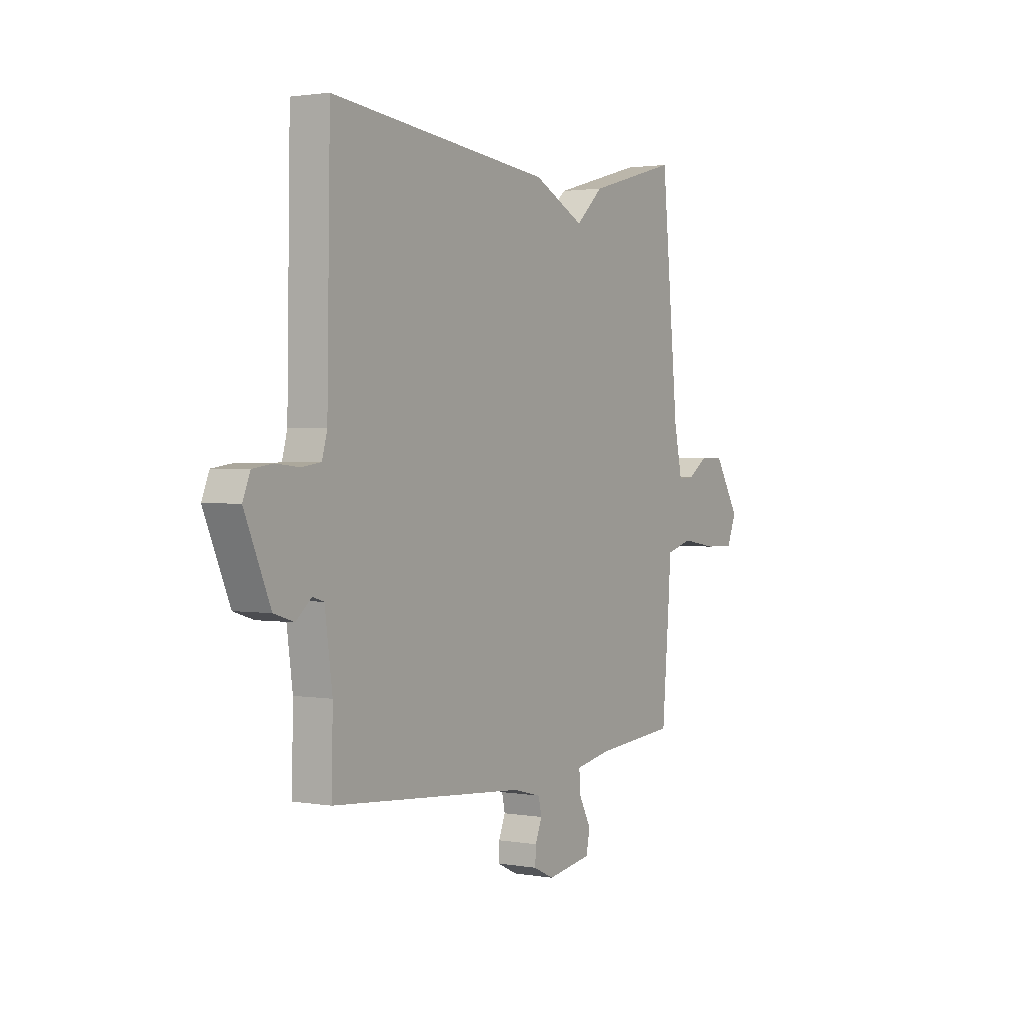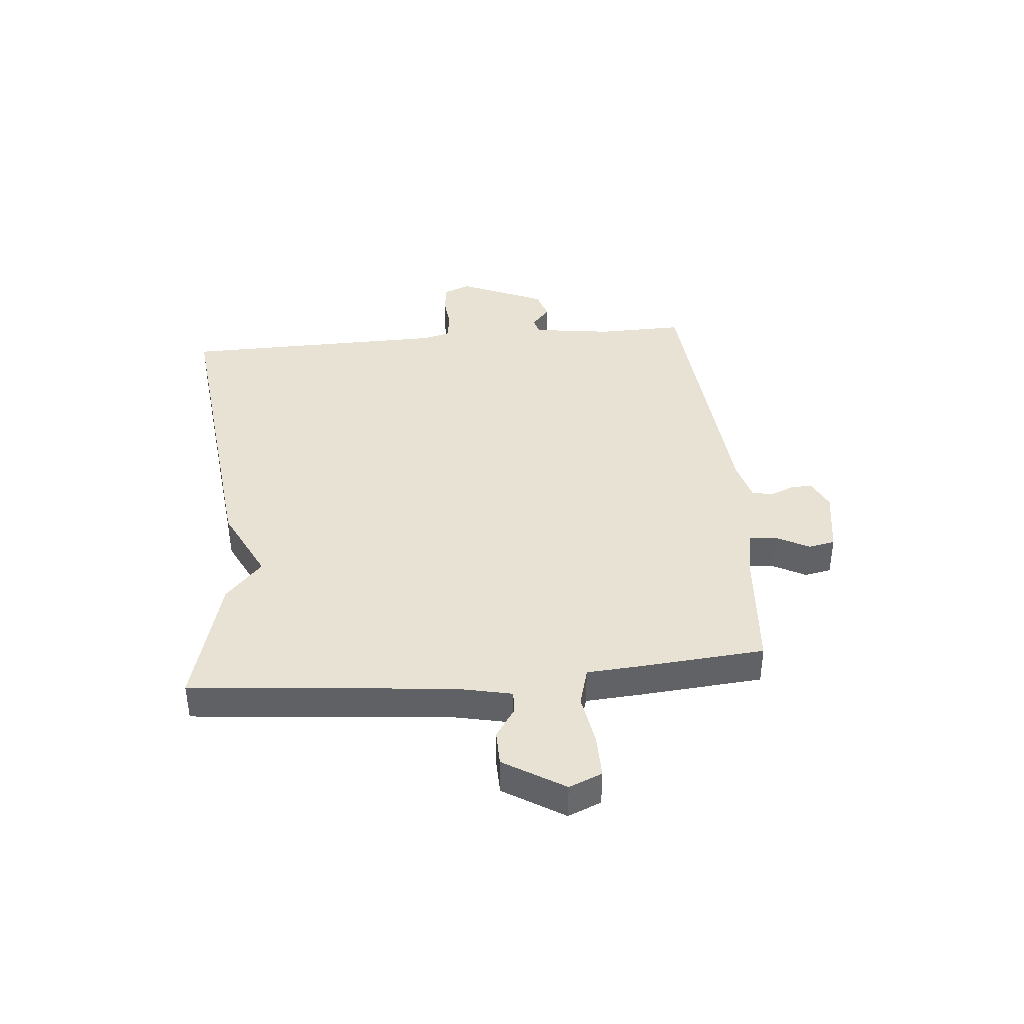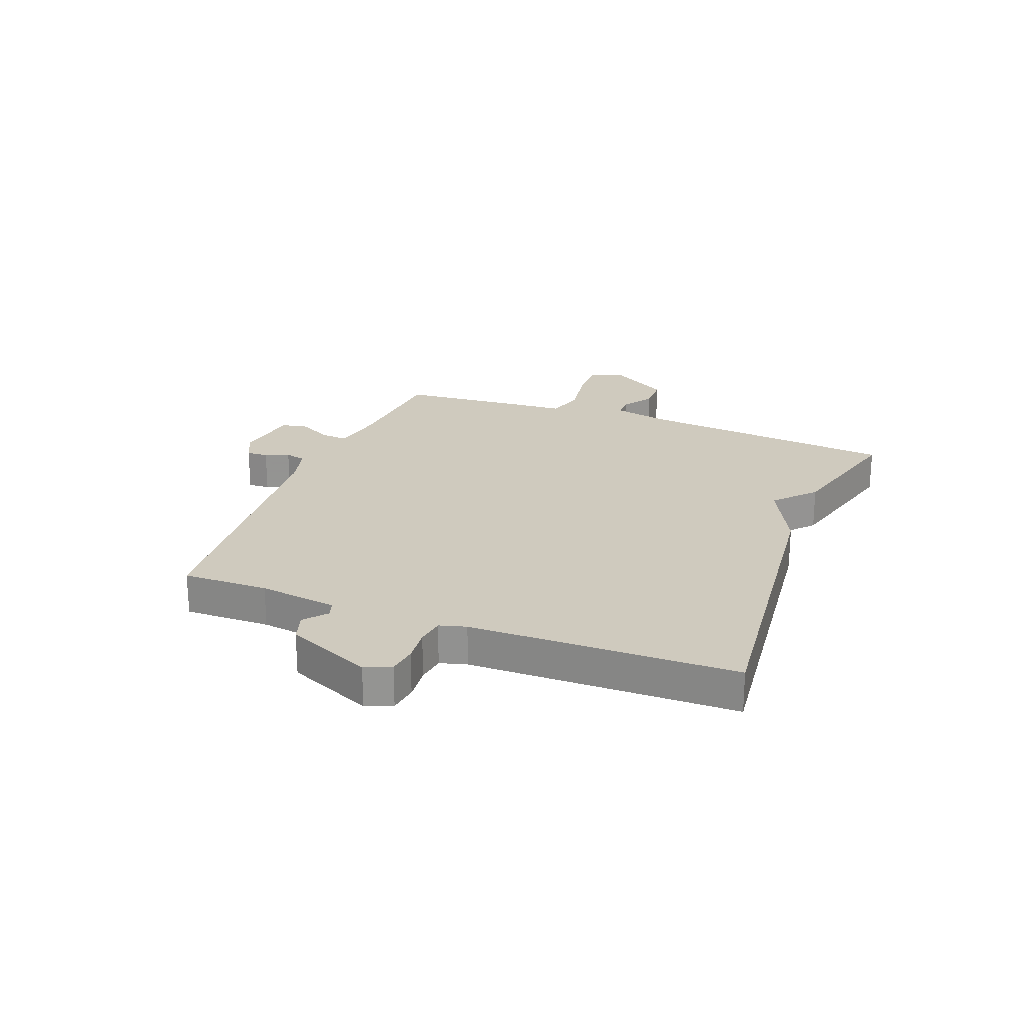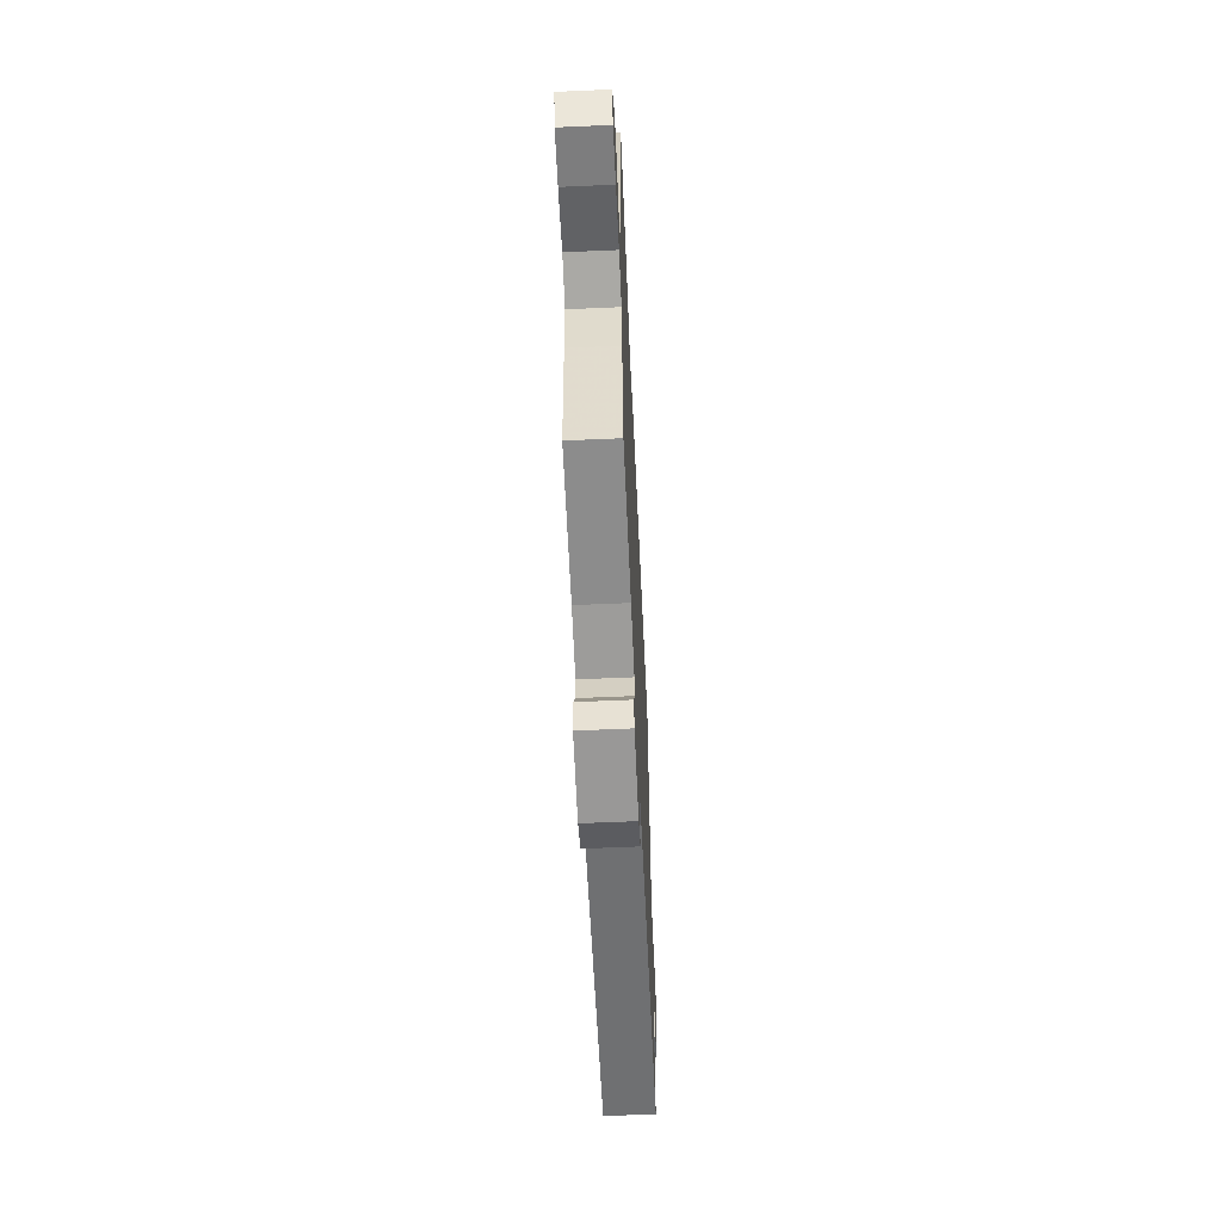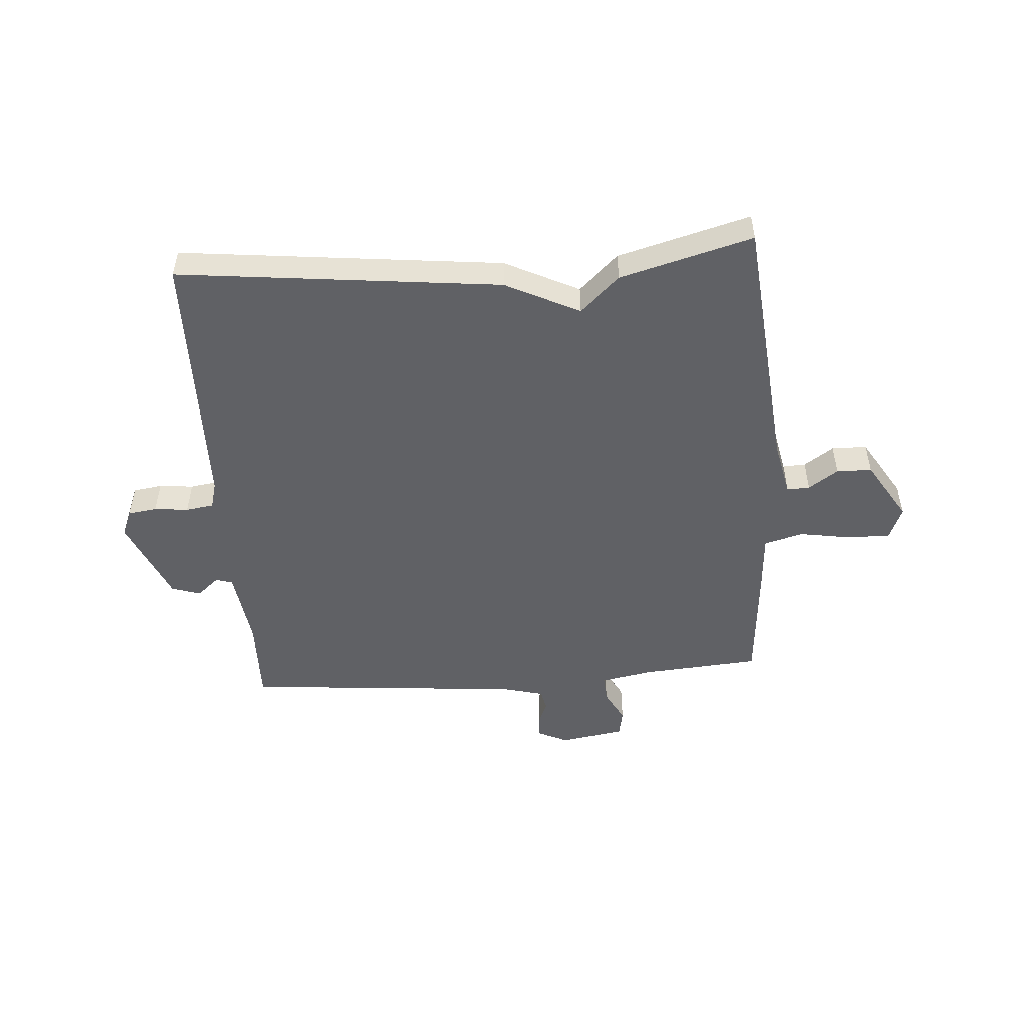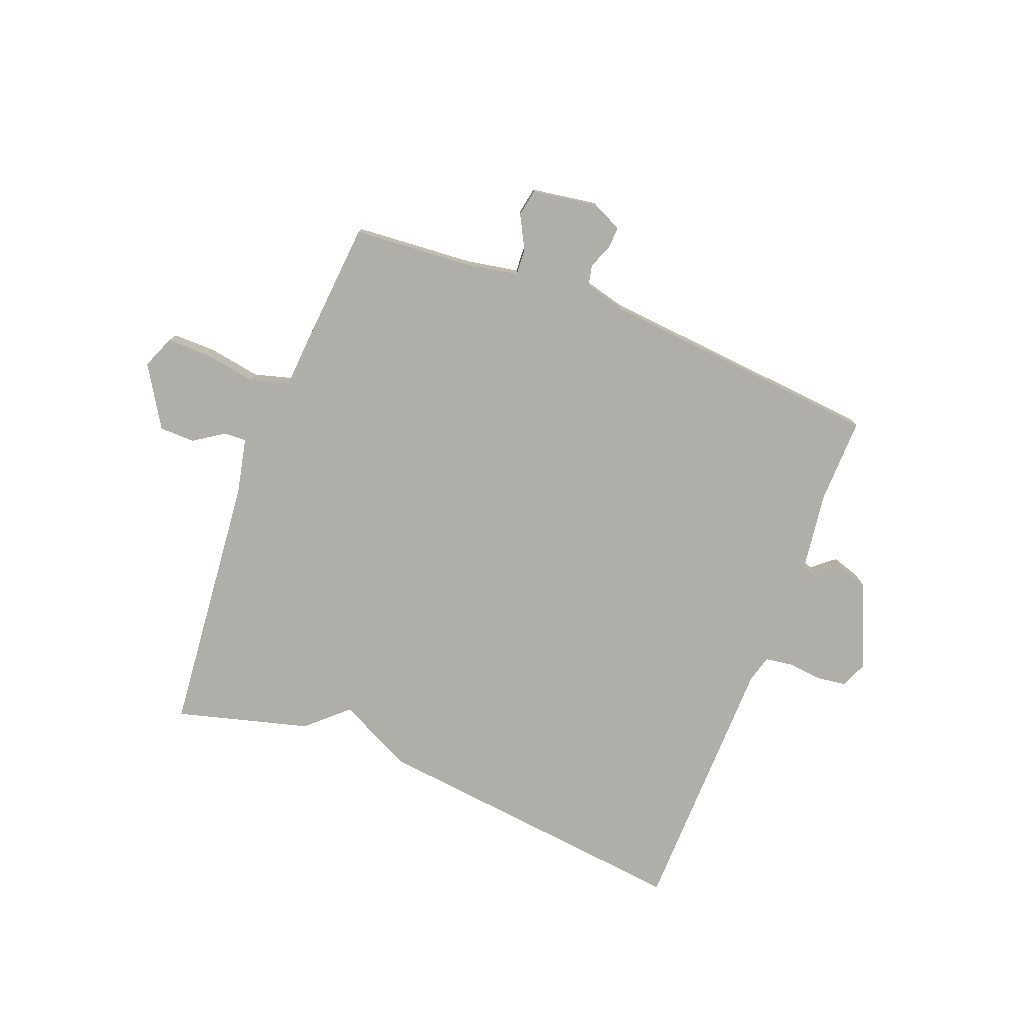
<metadata>
{"format":"obj","ext":"obj","renderer":"f3d","projection":"perspective","resolution":1024,"background":"white","views":[{"elev":1.9,"azim":-58.4,"up":"+Z"},{"elev":39.8,"azim":84.8,"up":"+Y"},{"elev":23.2,"azim":-68.9,"up":"+Y"},{"elev":-59.9,"azim":92.6,"up":"+Z"},{"elev":-50.4,"azim":4.2,"up":"+Y"},{"elev":-77.5,"azim":158.8,"up":"+Y"}]}
</metadata>
<code>
v 0.5 0.07 0.5
v 0.544 0.07 0.042
v 0.565 0.07 -0.056
v 0.605 0.07 -0.054
v 0.657 0.07 -0.019
v 0.719 0.07 -0.02
v 0.784 0.07 -0.126
v 0.76 0.07 -0.184
v 0.684 0.07 -0.183
v 0.593 0.07 -0.168
v 0.525 0.07 -0.187
v 0.518 0.07 -0.286
v 0.5 0.07 -0.5
v 0.292 0.07 -0.516
v 0.2 0.07 -0.533
v 0.203 0.07 -0.58
v 0.234 0.07 -0.638
v 0.225 0.07 -0.685
v 0.11 0.07 -0.703
v 0.057 0.07 -0.678
v 0.059 0.07 -0.64
v 0.076 0.07 -0.598
v 0.068 0.07 -0.562
v -0.005 0.07 -0.543
v -0.5 0.07 -0.5
v -0.497 0.07 -0.349
v -0.516 0.07 -0.211
v -0.545 0.07 -0.202
v -0.584 0.07 -0.235
v -0.635 0.07 -0.219
v -0.7 0.07 -0.069
v -0.681 0.07 -0.023
v -0.63 0.07 -0.016
v -0.57 0.07 -0.022
v -0.521 0.07 -0.015
v -0.508 0.07 0.032
v -0.5 0.07 0.5
v 0.067 0.07 0.437
v 0.197 0.07 0.373
v 0.267 0.07 0.437
v 0.5 0 0.5
v 0.544 0 0.042
v 0.565 0 -0.056
v 0.605 0 -0.054
v 0.657 0 -0.019
v 0.719 0 -0.02
v 0.784 0 -0.126
v 0.76 0 -0.184
v 0.684 0 -0.183
v 0.593 0 -0.168
v 0.525 0 -0.187
v 0.518 0 -0.286
v 0.5 0 -0.5
v 0.292 0 -0.516
v 0.2 0 -0.533
v 0.203 0 -0.58
v 0.234 0 -0.638
v 0.225 0 -0.685
v 0.11 0 -0.703
v 0.057 0 -0.678
v 0.059 0 -0.64
v 0.076 0 -0.598
v 0.068 0 -0.562
v -0.005 0 -0.543
v -0.5 0 -0.5
v -0.497 0 -0.349
v -0.516 0 -0.211
v -0.545 0 -0.202
v -0.584 0 -0.235
v -0.635 0 -0.219
v -0.7 0 -0.069
v -0.681 0 -0.023
v -0.63 0 -0.016
v -0.57 0 -0.022
v -0.521 0 -0.015
v -0.508 0 0.032
v -0.5 0 0.5
v 0.067 0 0.437
v 0.197 0 0.373
v 0.267 0 0.437
f 39 40 1 2
f 39 2 3
f 38 39 3
f 37 38 3
f 36 37 3
f 35 36 3
f 34 35 3
f 32 33 34
f 31 32 34
f 30 31 34
f 29 30 34
f 28 29 34
f 27 28 34 3
f 26 27 3 4
f 24 25 26 4
f 4 5 6
f 24 4 6
f 23 24 6
f 20 21 22
f 19 20 22
f 18 19 22
f 17 18 22
f 16 17 22
f 15 16 22 23
f 11 12 13 14
f 11 14 15
f 8 9 10
f 7 8 10
f 6 7 10
f 6 10 11
f 23 6 11
f 11 15 23
f 42 41 80 79
f 43 42 79
f 43 79 78
f 43 78 77
f 43 77 76
f 43 76 75
f 43 75 74
f 74 73 72
f 74 72 71
f 74 71 70
f 74 70 69
f 74 69 68
f 43 74 68 67
f 44 43 67 66
f 44 66 65 64
f 46 45 44
f 46 44 64
f 46 64 63
f 62 61 60
f 62 60 59
f 62 59 58
f 62 58 57
f 62 57 56
f 63 62 56 55
f 54 53 52 51
f 55 54 51
f 50 49 48
f 50 48 47
f 50 47 46
f 51 50 46
f 51 46 63
f 63 55 51
f 1 41 42 2
f 2 42 43 3
f 3 43 44 4
f 4 44 45 5
f 5 45 46 6
f 6 46 47 7
f 7 47 48 8
f 8 48 49 9
f 9 49 50 10
f 10 50 51 11
f 11 51 52 12
f 12 52 53 13
f 13 53 54 14
f 14 54 55 15
f 15 55 56 16
f 16 56 57 17
f 17 57 58 18
f 18 58 59 19
f 19 59 60 20
f 20 60 61 21
f 21 61 62 22
f 22 62 63 23
f 23 63 64 24
f 24 64 65 25
f 25 65 66 26
f 26 66 67 27
f 27 67 68 28
f 28 68 69 29
f 29 69 70 30
f 30 70 71 31
f 31 71 72 32
f 32 72 73 33
f 33 73 74 34
f 34 74 75 35
f 35 75 76 36
f 36 76 77 37
f 37 77 78 38
f 38 78 79 39
f 39 79 80 40
f 40 80 41 1

</code>
